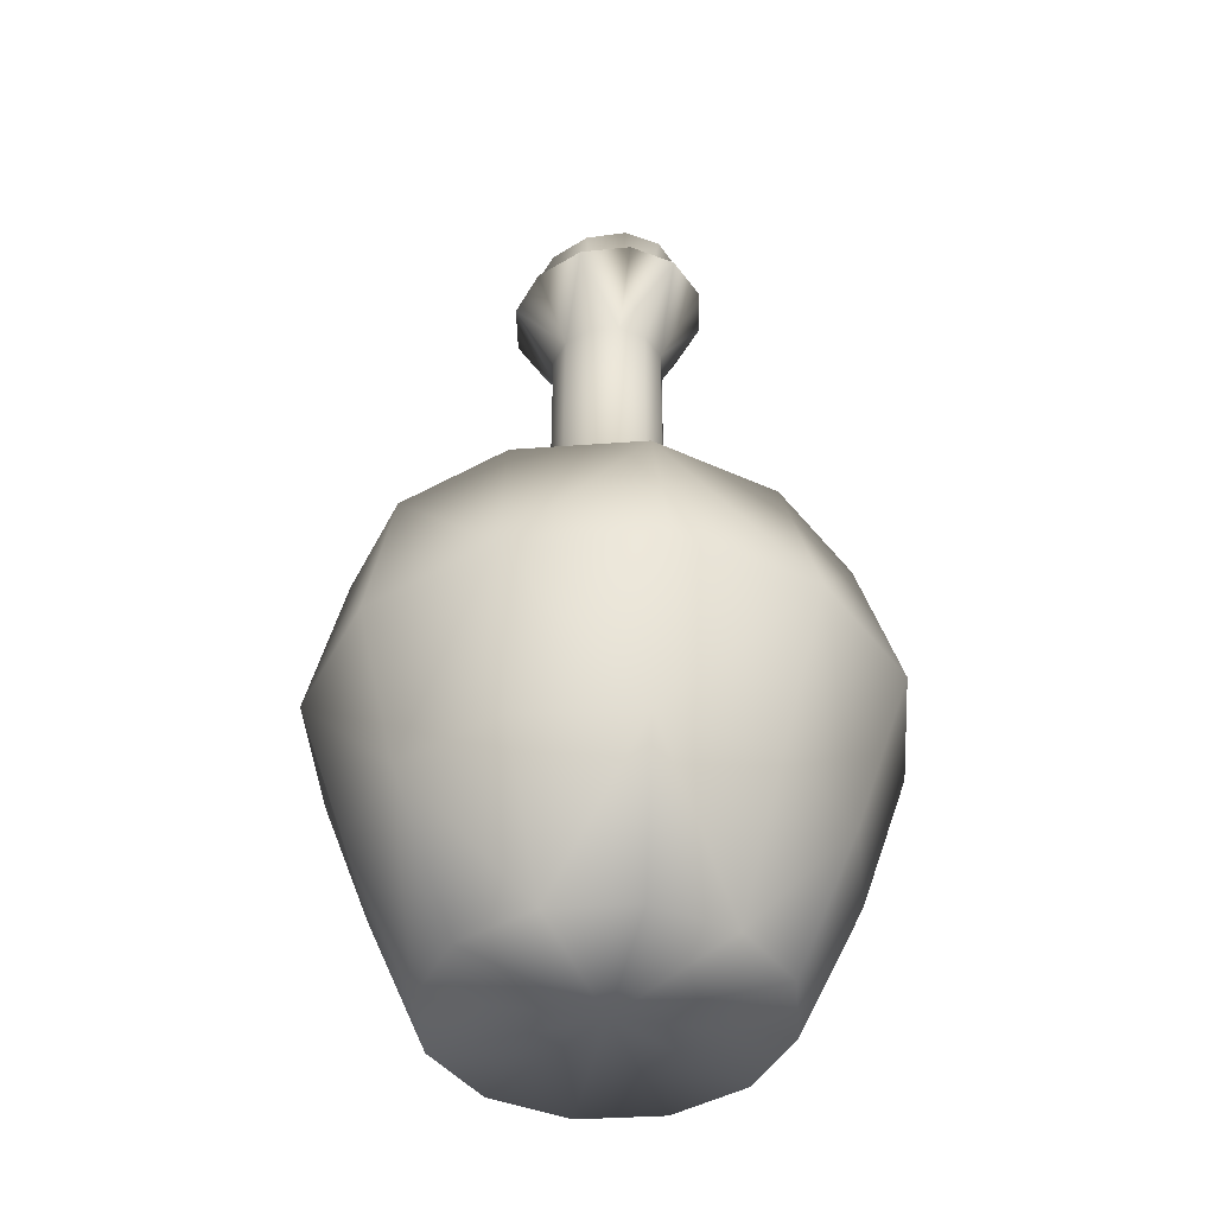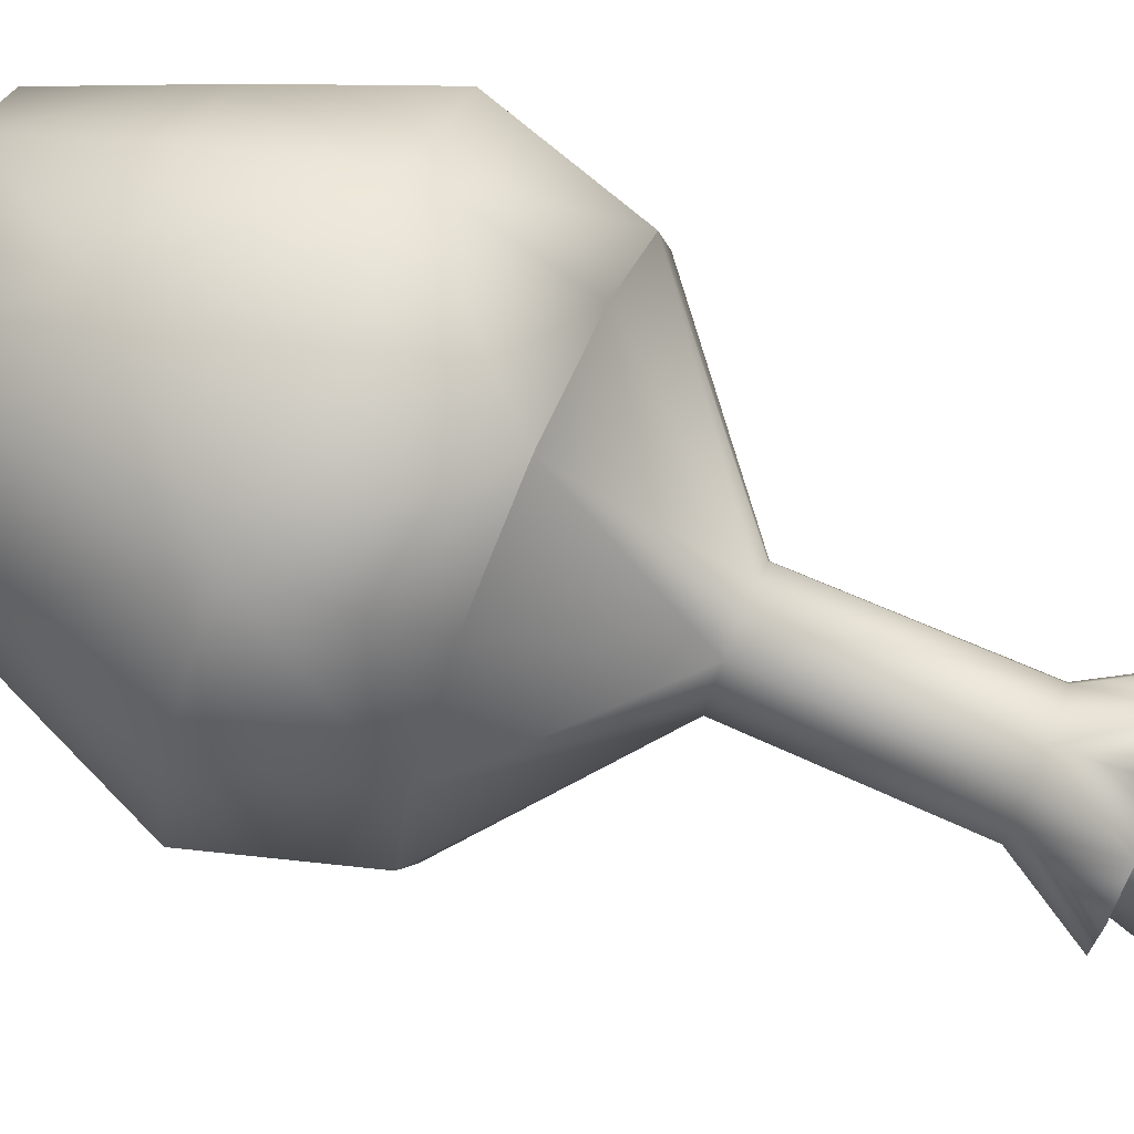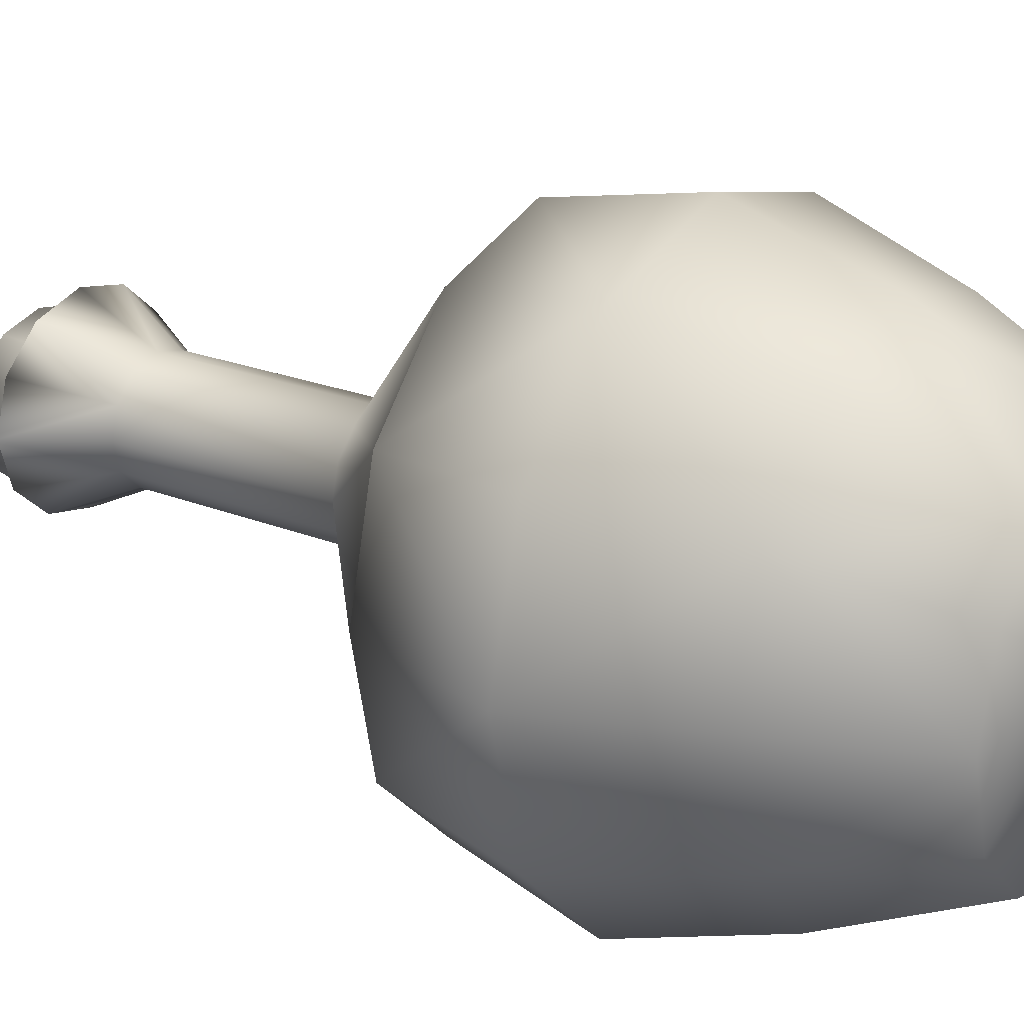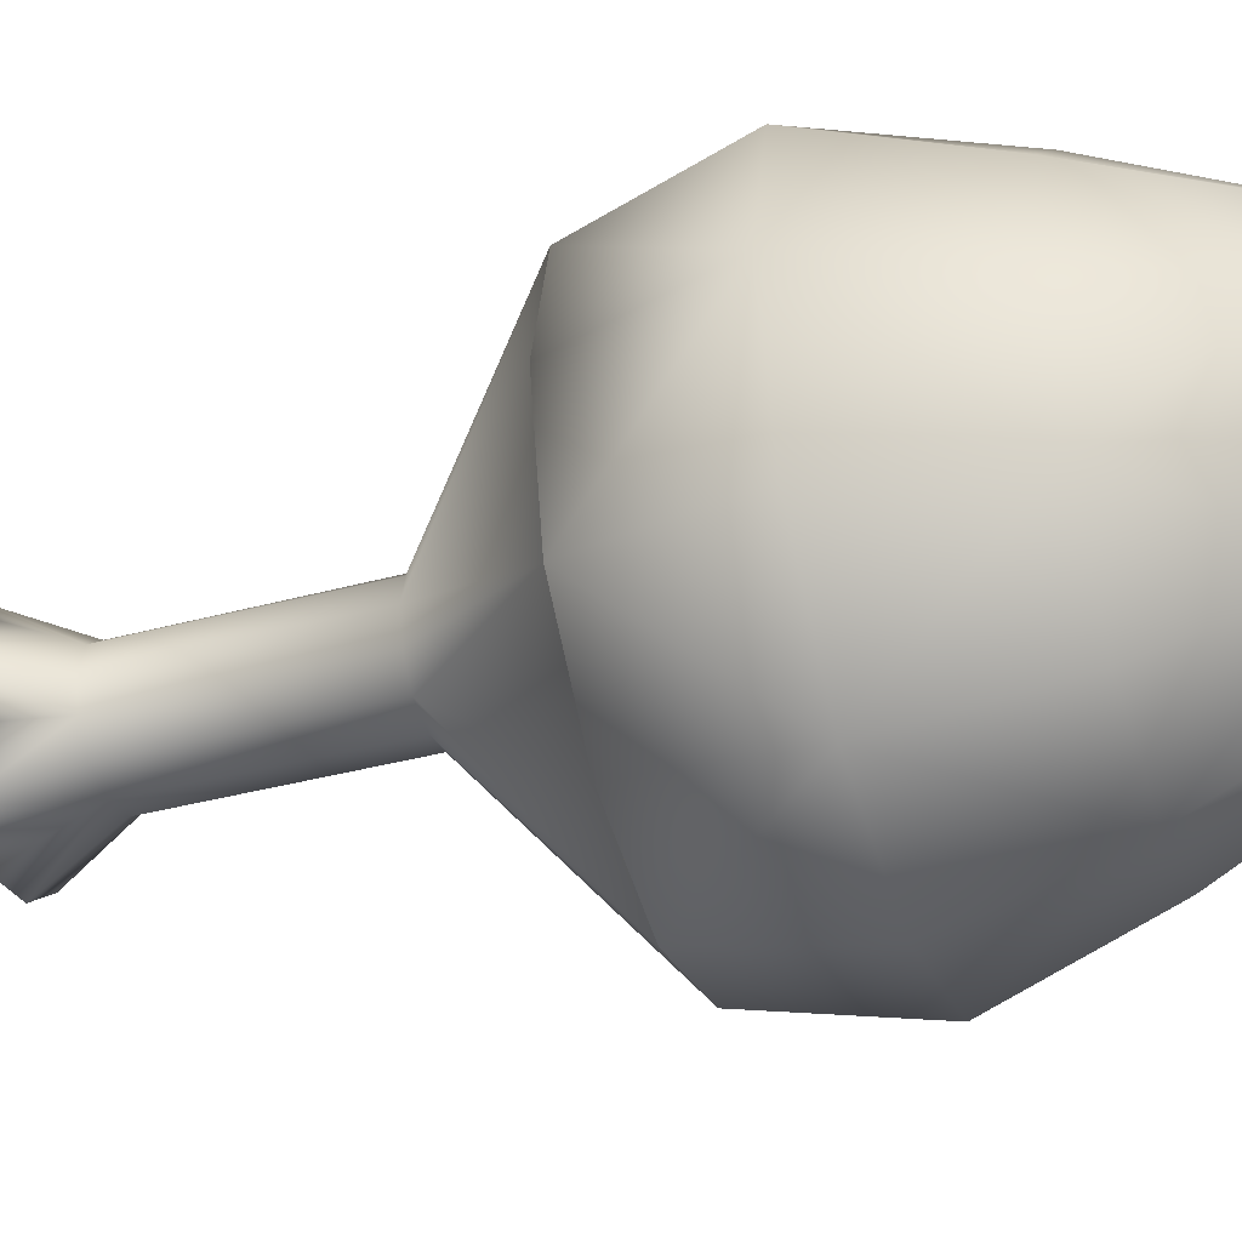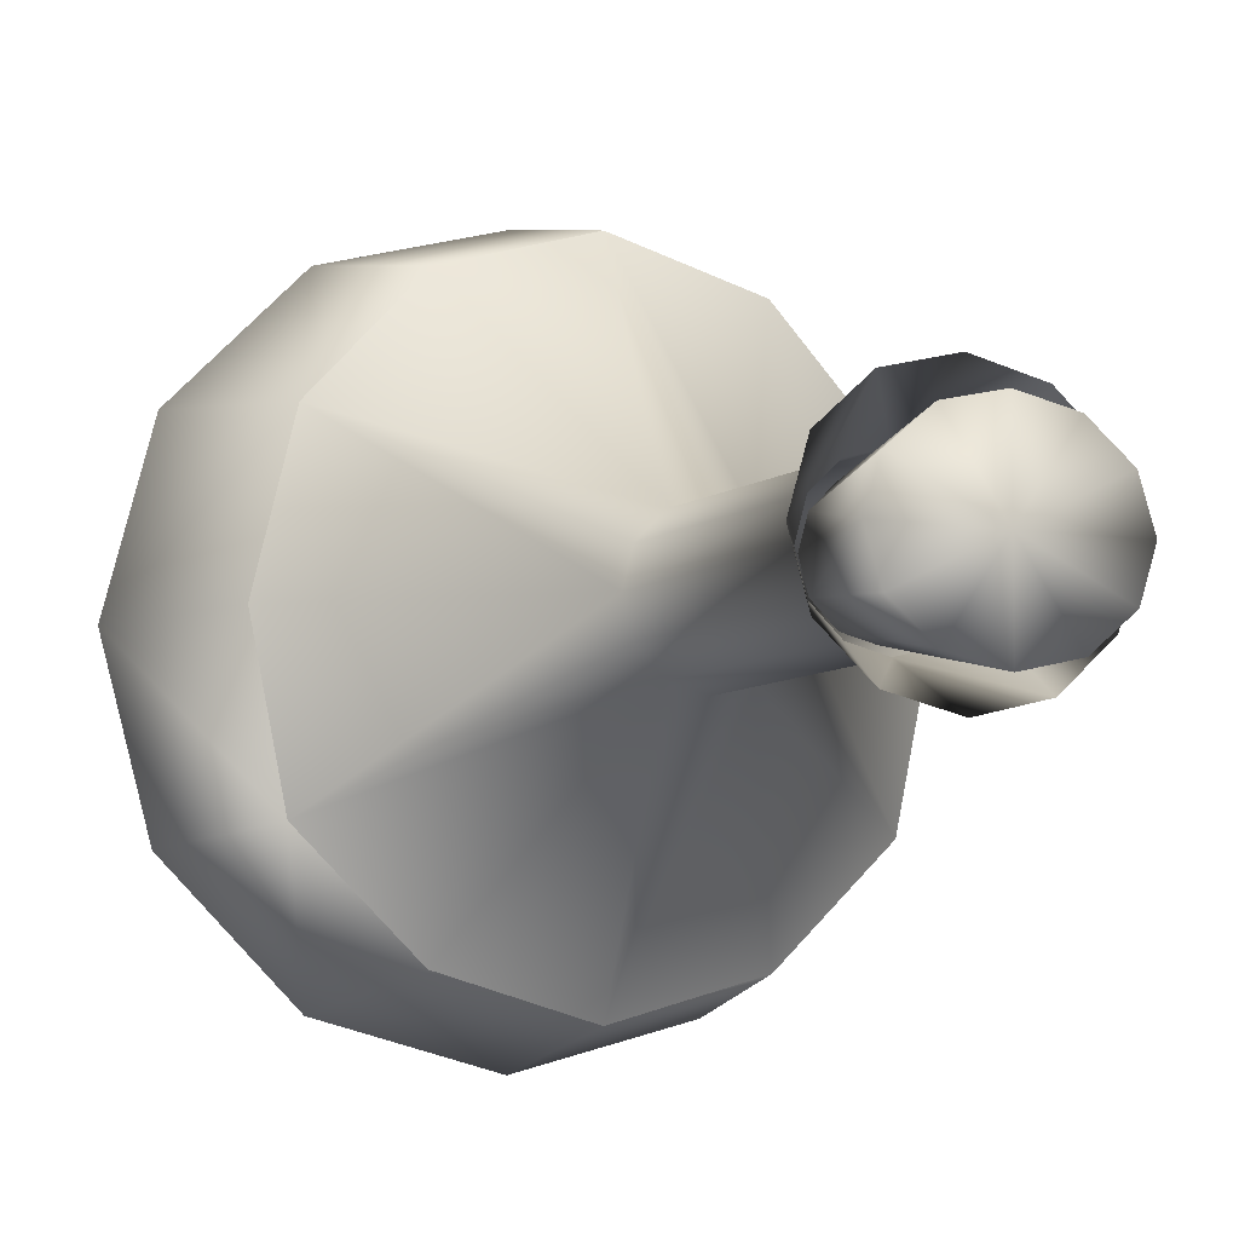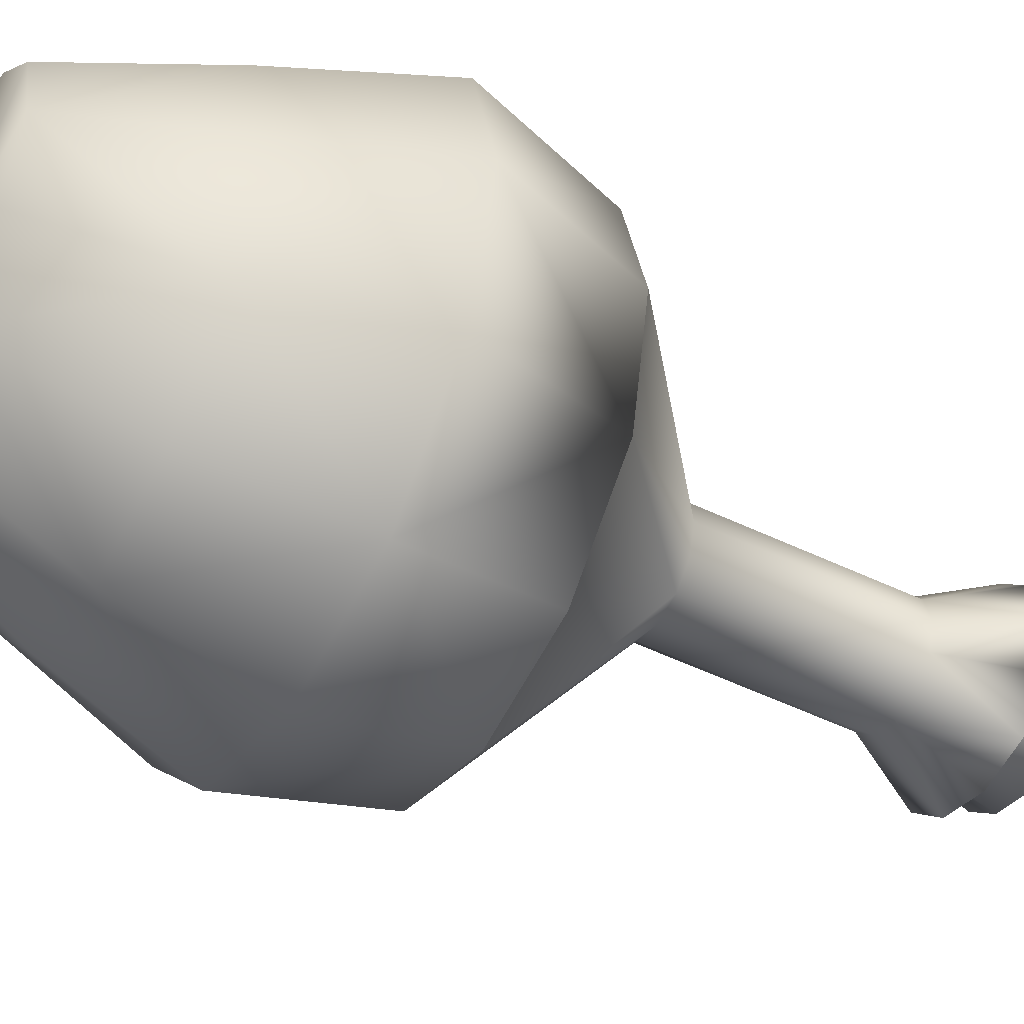
<metadata>
{"format":"obj","ext":"obj","renderer":"f3d","projection":"perspective","resolution":1024,"background":"white","views":[{"elev":-42.7,"azim":-130.8,"up":"+Y"},{"elev":76.3,"azim":113.3,"up":"+Z"},{"elev":23.4,"azim":-56.2,"up":"+Z"},{"elev":-39.9,"azim":-71.7,"up":"+Z"},{"elev":-6.8,"azim":154.4,"up":"+Z"},{"elev":-46.5,"azim":60.6,"up":"+Z"}]}
</metadata>
<code>
v 5.375 -0.25 0.375
v 7.278 4.583 0.375
v 9.243 9.417 0.375
v 7.733 14.25 0.375
v 6.849 14.22 -3.867
v 4.655 -0.25 3.062
v 6.303 4.583 4.242
v 8.005 9.417 4.979
v 6.697 14.25 4.483
v 2.688 -0.25 5.03
v 3.639 4.583 7.072
v 4.622 9.417 8.349
v 3.867 14.25 7.491
v 0 -0.25 5.75
v 0 4.583 8.108
v 0 9.417 9.582
v 0 14.25 8.591
v -2.688 -0.25 5.03
v -3.639 4.583 7.072
v -4.622 9.417 8.349
v -3.867 14.25 7.491
v -4.655 -0.25 3.062
v -6.303 4.583 4.242
v -8.005 9.417 4.979
v -6.697 14.25 4.483
v -5.375 -0.25 0.375
v -7.278 4.583 0.375
v -9.243 9.417 0.375
v -7.733 14.25 0.375
v -4.655 -0.25 -2.312
v -6.303 4.583 -3.492
v -8.005 9.417 -4.229
v -6.849 14.22 -3.867
v -2.688 -0.25 -4.28
v -3.639 4.583 -6.322
v -4.622 9.417 -7.599
v -3.867 14.25 -6.741
v -0 -0.25 -5
v -0 4.583 -7.358
v -0 9.417 -8.832
v -0 14.25 -7.841
v 2.688 -0.25 -4.28
v 3.639 4.583 -6.322
v 4.622 9.417 -7.599
v 3.867 14.25 -6.741
v 4.655 -0.25 -2.312
v 6.303 4.583 -3.492
v 8.005 9.417 -4.229
v 0 -0.25 0.375
v 1.61 25.65 0.3203
v 2.879 30.25 0.2547
v 1.394 25.65 1.097
v 2.493 30.25 1.458
v 0.8049 25.65 1.665
v 1.44 30.25 2.338
v 0 25.65 1.873
v 0 30.25 2.66
v -0.8049 25.65 1.665
v -1.44 30.25 2.338
v -1.394 25.65 1.097
v -2.493 30.25 1.458
v -1.61 25.65 0.3203
v -2.879 30.25 0.2547
v -1.394 25.65 -0.4562
v -2.493 30.25 -0.9482
v -0.8049 25.65 -1.025
v -1.44 30.25 -1.829
v 0 25.65 -1.233
v 0 30.25 -2.151
v 0.8049 25.65 -1.025
v 1.44 30.25 -1.829
v 1.394 25.65 -0.4562
v 2.493 30.25 -0.9482
v 0 30.25 0.2547
v 0 25.65 0.3203
v 1.905 19.08 0.375
v 1.964 26.17 0.375
v 3.504 28.75 0.375
v 1.65 19.08 1.339
v 1.701 26.17 1.315
v 3.034 28.75 1.957
v 0.9527 19.08 2.044
v 0.9819 26.17 2.003
v 1.752 28.75 3.116
v 0 19.08 2.302
v 0 26.17 2.255
v 0 28.75 3.54
v -0.9527 19.08 2.044
v -0.9819 26.17 2.003
v -1.752 28.75 3.116
v -1.65 19.08 1.339
v -1.701 26.17 1.315
v -3.034 28.75 1.957
v -1.905 19.08 0.375
v -1.964 26.17 0.375
v -3.504 28.75 0.375
v -1.65 19.08 -0.5886
v -1.701 26.17 -0.5651
v -3.034 28.75 -1.207
v -0.9527 19.08 -1.294
v -0.9819 26.17 -1.253
v -1.752 28.75 -2.366
v -0 19.08 -1.552
v -0 26.17 -1.505
v -0 28.75 -2.79
v 0.9527 19.08 -1.294
v 0.9819 26.17 -1.253
v 1.752 28.75 -2.366
v 1.65 19.08 -0.5886
v 1.701 26.17 -0.5651
v 3.034 28.75 -1.207
g Cylinder01
f 1 6 49
f 1 2 7
f 1 7 6
f 2 3 7
f 3 8 7
f 3 4 9
f 3 9 8
f 4 5 9
f 6 10 49
f 6 7 10
f 7 11 10
f 7 8 12
f 7 12 11
f 8 9 12
f 9 13 12
f 9 5 13
f 10 14 49
f 10 11 15
f 10 15 14
f 11 12 15
f 12 16 15
f 12 13 17
f 12 17 16
f 13 5 17
f 14 18 49
f 14 15 18
f 15 19 18
f 15 16 20
f 15 20 19
f 16 17 20
f 17 21 20
f 17 5 21
f 18 22 49
f 18 19 23
f 18 23 22
f 19 20 23
f 20 24 23
f 20 21 25
f 20 25 24
f 21 5 25
f 22 26 49
f 22 23 26
f 23 27 26
f 23 24 28
f 23 28 27
f 24 25 28
f 25 29 28
f 25 5 29
f 26 30 49
f 26 27 31
f 26 31 30
f 27 28 31
f 28 32 31
f 28 29 33
f 28 33 32
f 29 5 33
f 30 34 49
f 30 31 34
f 31 35 34
f 31 32 36
f 31 36 35
f 32 33 36
f 33 37 36
f 33 5 37
f 34 38 49
f 34 35 39
f 34 39 38
f 35 36 39
f 36 40 39
f 36 37 41
f 36 41 40
f 37 5 41
f 38 42 49
f 38 39 42
f 39 43 42
f 39 40 44
f 39 44 43
f 40 41 44
f 41 45 44
f 41 5 45
f 42 46 49
f 42 43 47
f 42 47 46
f 43 44 47
f 44 48 47
f 44 45 5
f 44 5 48
f 46 1 49
f 46 47 1
f 47 2 1
f 47 48 3
f 47 3 2
f 48 5 3
f 5 4 3
g Cylinder02
f 50 52 75
f 51 74 53
f 50 51 52
f 51 53 52
f 52 54 75
f 53 74 55
f 52 53 55
f 52 55 54
f 54 56 75
f 55 74 57
f 54 55 56
f 55 57 56
f 56 58 75
f 57 74 59
f 56 57 59
f 56 59 58
f 58 60 75
f 59 74 61
f 58 59 60
f 59 61 60
f 60 62 75
f 61 74 63
f 60 61 63
f 60 63 62
f 62 64 75
f 63 74 65
f 62 63 64
f 63 65 64
f 64 66 75
f 65 74 67
f 64 65 67
f 64 67 66
f 66 68 75
f 67 74 69
f 66 67 68
f 67 69 68
f 68 70 75
f 69 74 71
f 68 69 71
f 68 71 70
f 70 72 75
f 71 74 73
f 70 71 72
f 71 73 72
f 72 50 75
f 73 74 51
f 72 73 51
f 72 51 50
g Duplicate01
f 4 76 9
f 76 79 9
f 76 77 80
f 76 80 79
f 77 78 80
f 78 81 80
f 9 79 82
f 9 82 13
f 79 80 82
f 80 83 82
f 80 81 84
f 80 84 83
f 13 82 17
f 82 85 17
f 82 83 86
f 82 86 85
f 83 84 86
f 84 87 86
f 17 85 88
f 17 88 21
f 85 86 88
f 86 89 88
f 86 87 90
f 86 90 89
f 21 88 25
f 88 91 25
f 88 89 92
f 88 92 91
f 89 90 92
f 90 93 92
f 25 91 94
f 25 94 29
f 91 92 94
f 92 95 94
f 92 93 96
f 92 96 95
f 29 94 33
f 94 97 33
f 94 95 98
f 94 98 97
f 95 96 98
f 96 99 98
f 33 97 100
f 33 100 37
f 97 98 100
f 98 101 100
f 98 99 102
f 98 102 101
f 37 100 41
f 100 103 41
f 100 101 104
f 100 104 103
f 101 102 104
f 102 105 104
f 41 103 106
f 41 106 45
f 103 104 106
f 104 107 106
f 104 105 108
f 104 108 107
f 45 106 5
f 106 109 5
f 106 107 110
f 106 110 109
f 107 108 110
f 108 111 110
f 5 109 76
f 5 76 4
f 109 110 76
f 110 77 76
f 110 111 78
f 110 78 77

</code>
